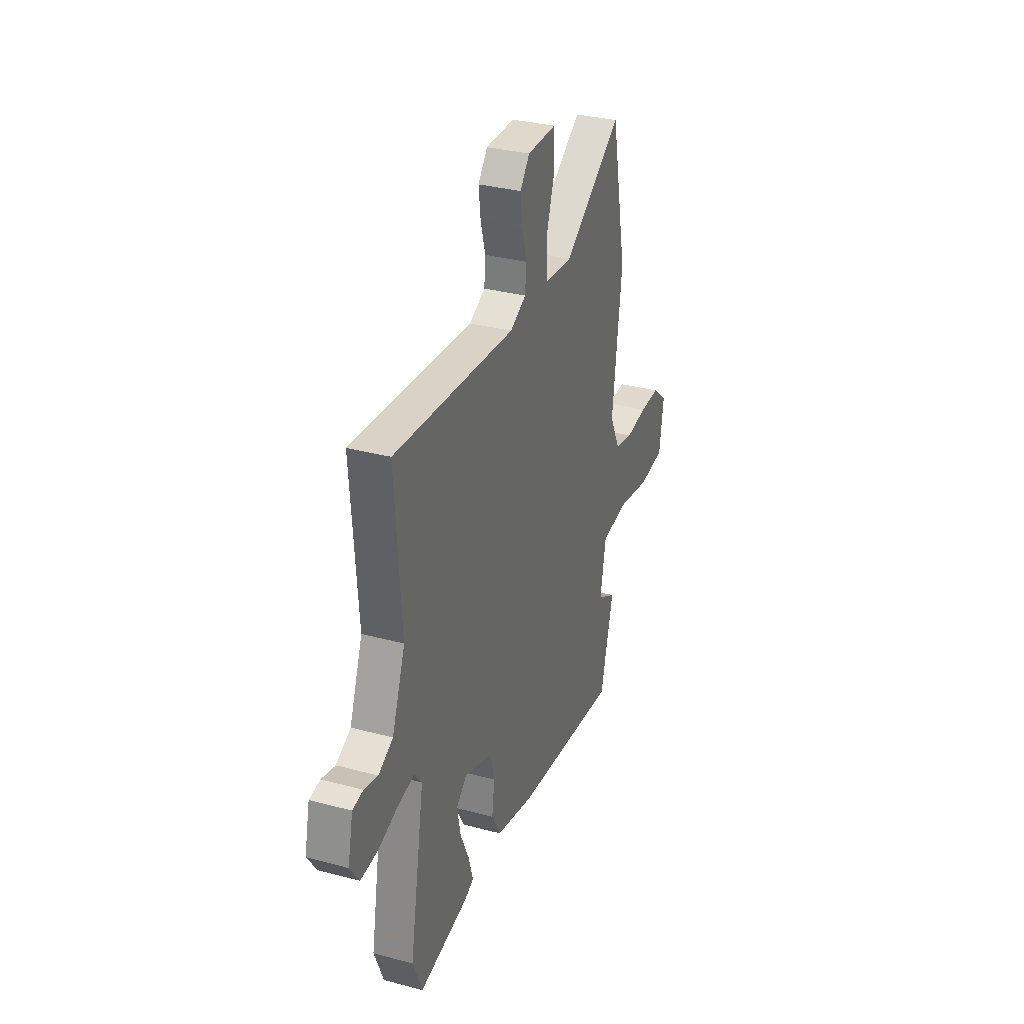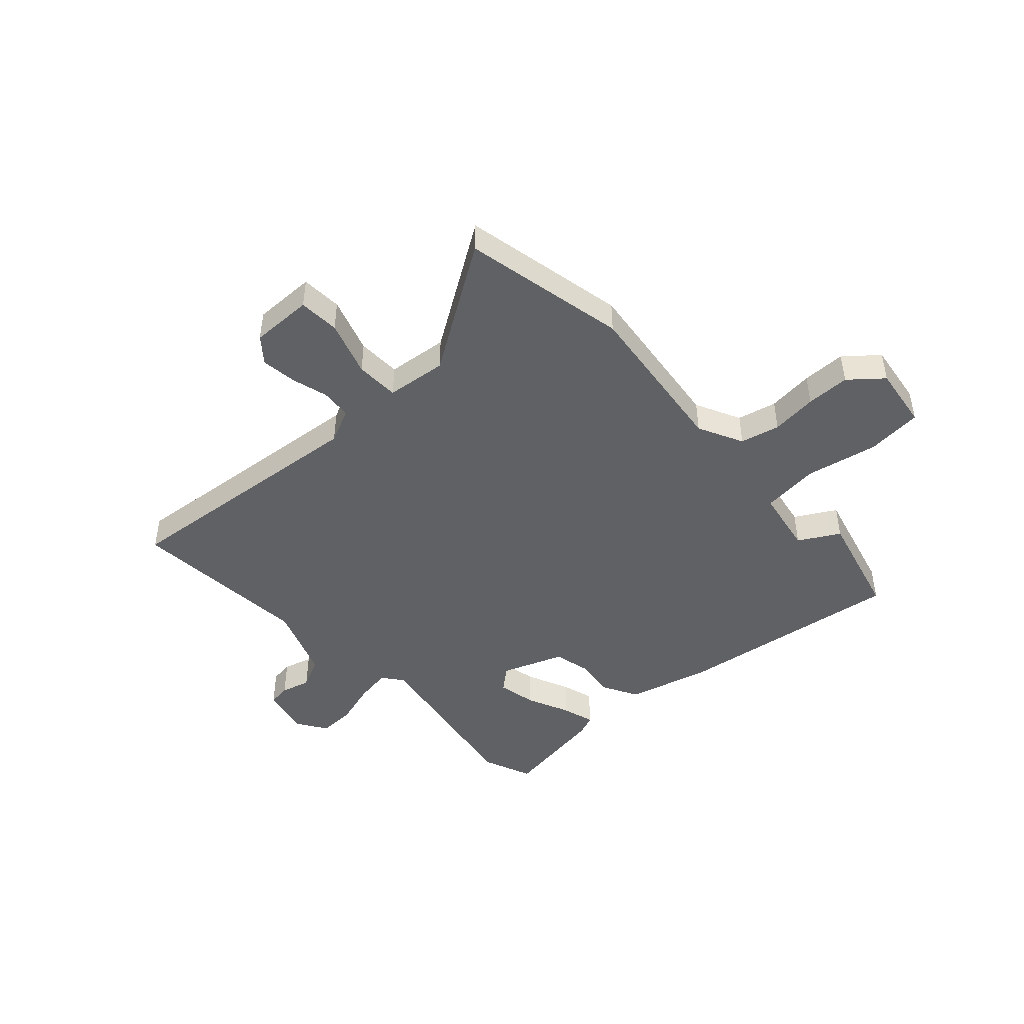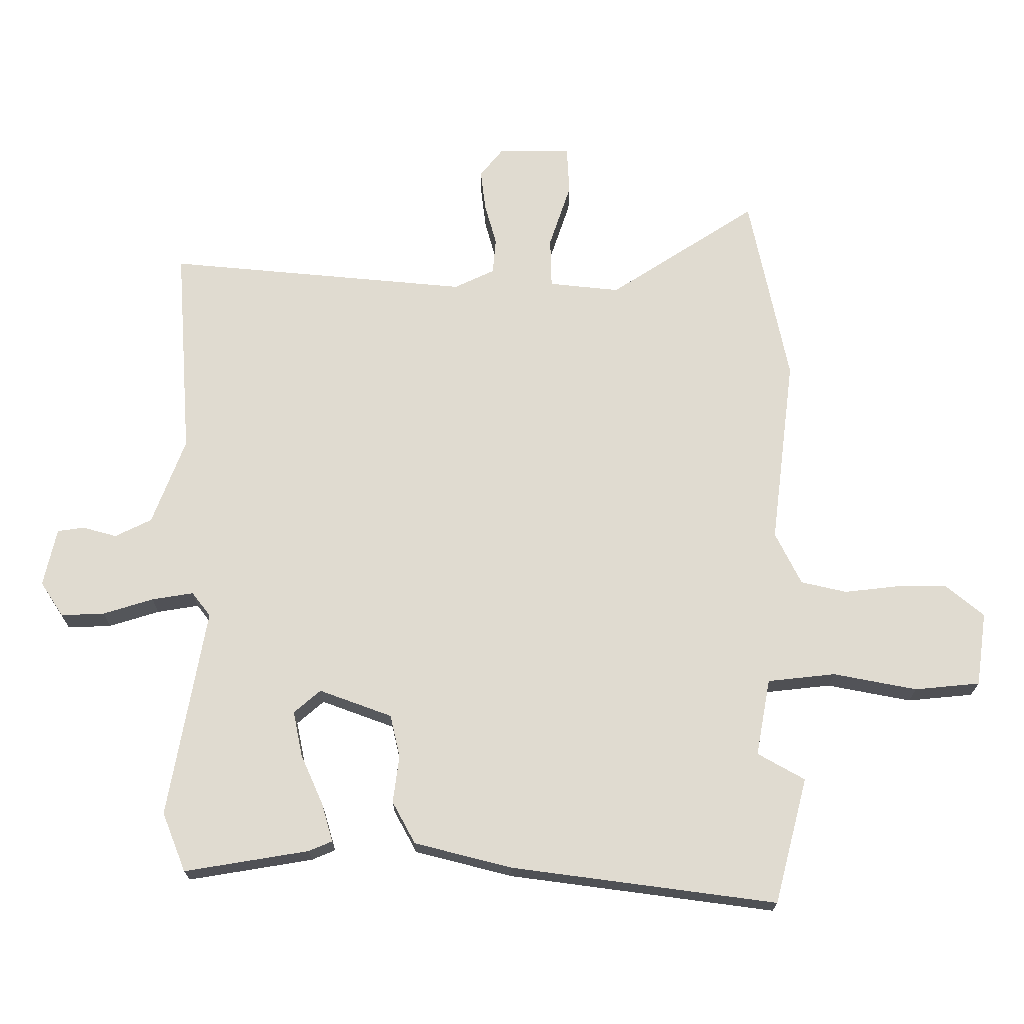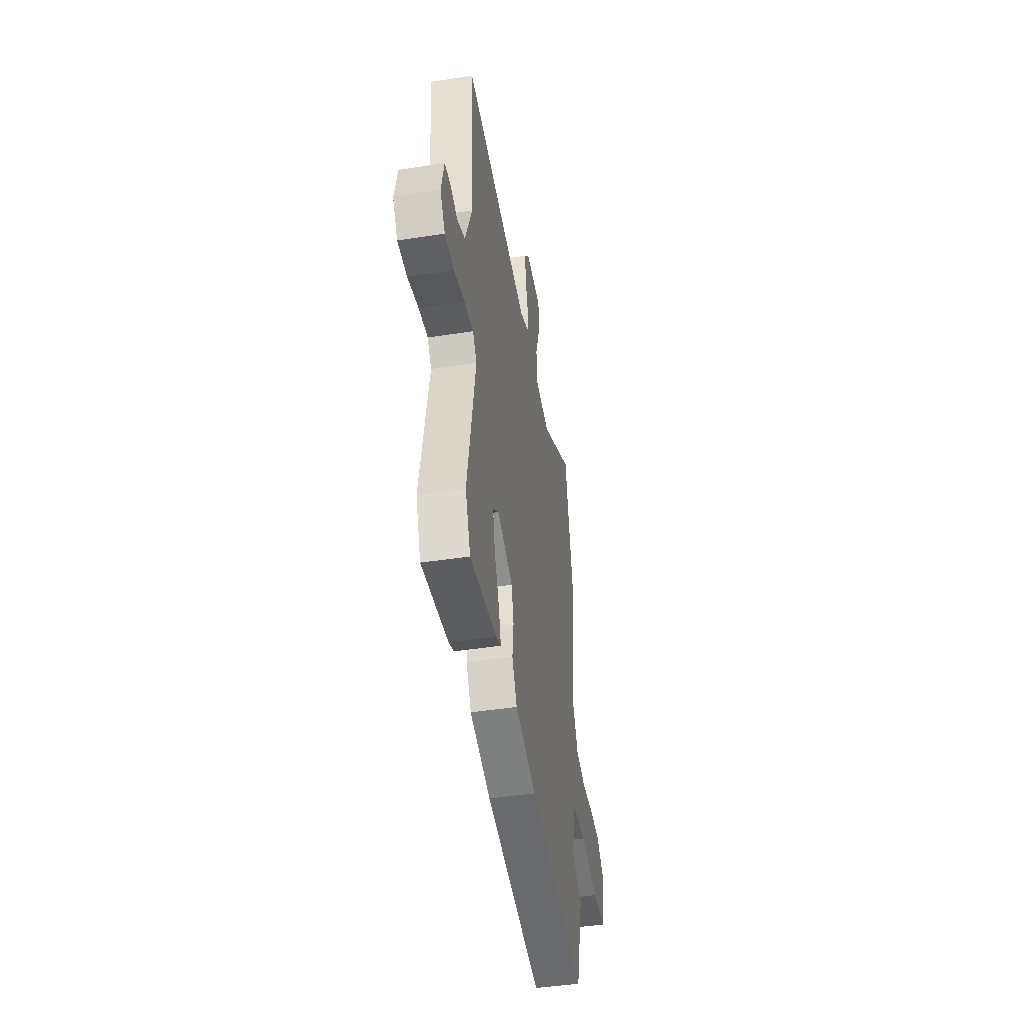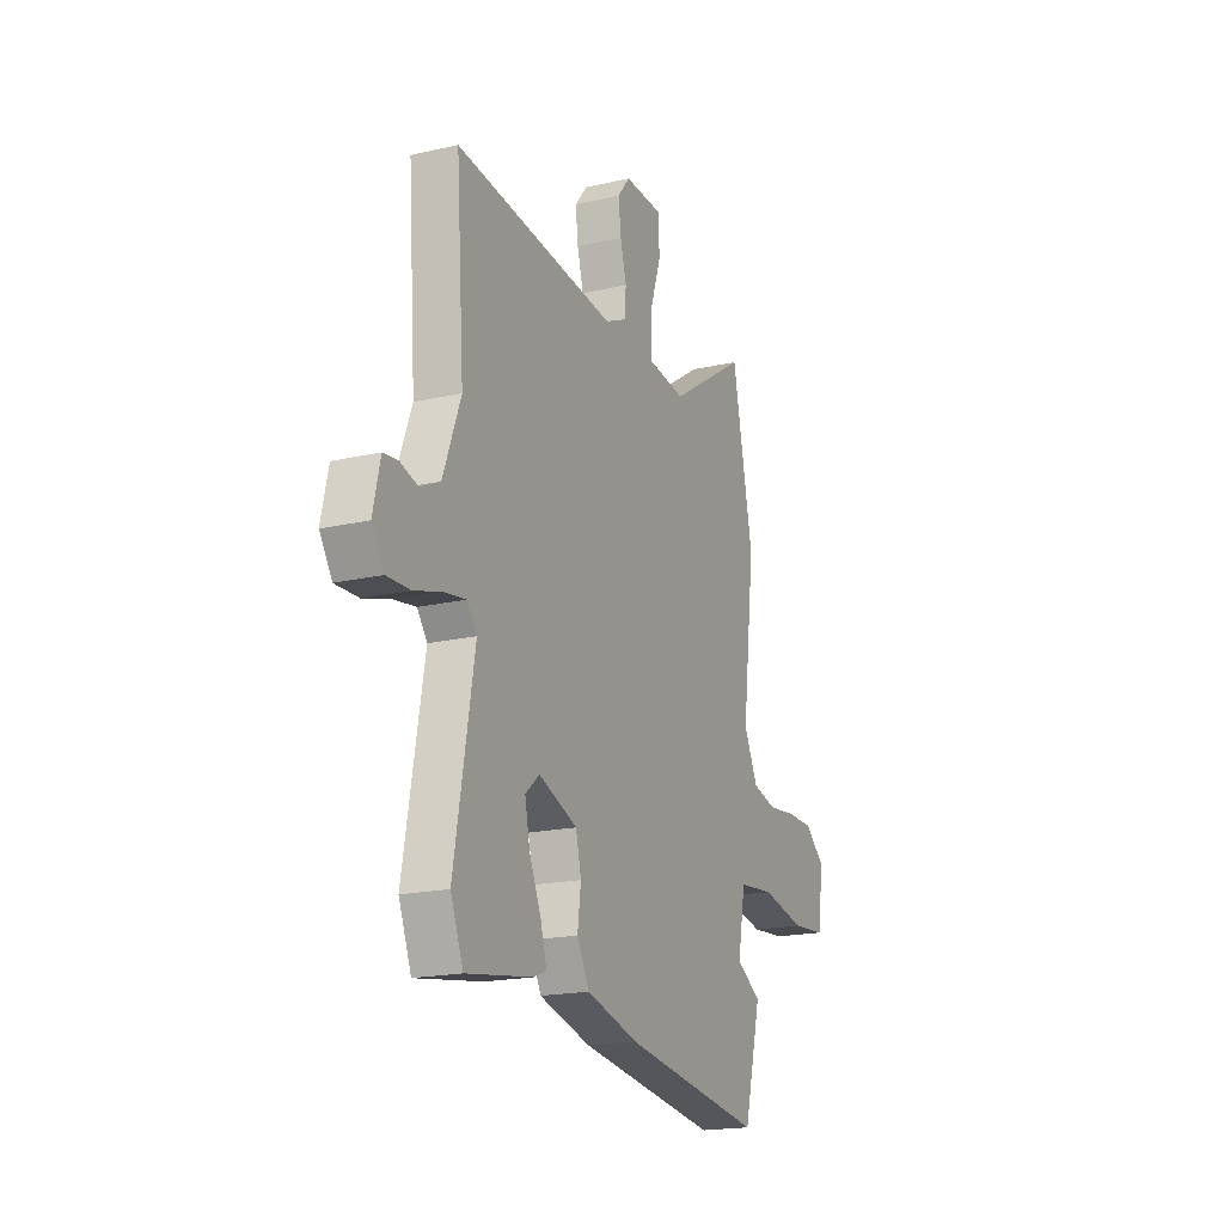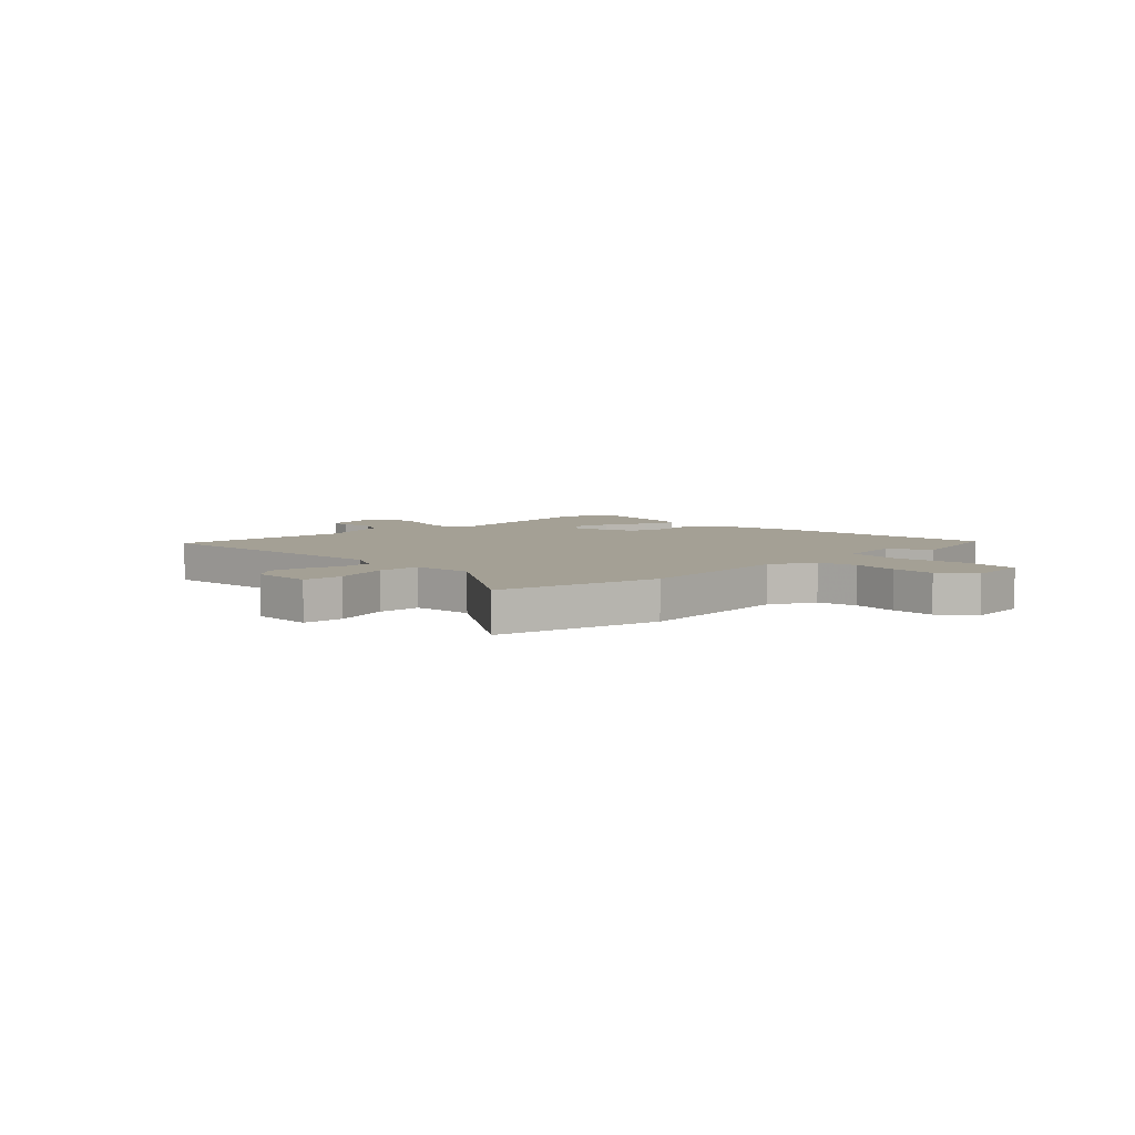
<metadata>
{"format":"obj","ext":"obj","renderer":"f3d","projection":"perspective","resolution":1024,"background":"white","views":[{"elev":32.8,"azim":-69.7,"up":"+Z"},{"elev":-45.8,"azim":42.5,"up":"+Y"},{"elev":-19.9,"azim":-0.1,"up":"+Z"},{"elev":-45.8,"azim":-80.0,"up":"+Z"},{"elev":-19.0,"azim":-66.6,"up":"+Z"},{"elev":5.8,"azim":46.7,"up":"+Y"}]}
</metadata>
<code>
v -0.482 0.07 -0.545
v -0.52 0.07 -0.45
v -0.46 0.07 -0.112
v -0.49 0.07 -0.073
v -0.557 0.07 -0.084
v -0.638 0.07 -0.109
v -0.708 0.07 -0.112
v -0.745 0.07 -0.056
v -0.724 0.07 0.038
v -0.681 0.07 0.044
v -0.626 0.07 0.029
v -0.567 0.07 0.058
v -0.514 0.07 0.198
v -0.539 0.07 0.541
v -0.051 0.07 0.496
v 0.014 0.07 0.527
v 0.019 0.07 0.585
v 0 0.07 0.654
v -0.008 0.07 0.72
v 0.03 0.07 0.767
v 0.147 0.07 0.766
v 0.151 0.07 0.689
v 0.116 0.07 0.584
v 0.118 0.07 0.502
v 0.232 0.07 0.49
v 0.47 0.07 0.645
v 0.533 0.07 0.336
v 0.495 0.07 0.032
v 0.537 0.07 -0.053
v 0.611 0.07 -0.07
v 0.698 0.07 -0.06
v 0.78 0.07 -0.06
v 0.841 0.07 -0.111
v 0.824 0.07 -0.23
v 0.719 0.07 -0.24
v 0.584 0.07 -0.214
v 0.475 0.07 -0.226
v 0.452 0.07 -0.35
v 0.528 0.07 -0.393
v 0.475 0.07 -0.596
v 0.047 0.07 -0.539
v -0.11 0.07 -0.499
v -0.147 0.07 -0.431
v -0.137 0.07 -0.354
v -0.153 0.07 -0.286
v -0.27 0.07 -0.243
v -0.313 0.07 -0.28
v -0.298 0.07 -0.353
v -0.262 0.07 -0.434
v -0.244 0.07 -0.496
v -0.282 0.07 -0.512
v -0.482 0 -0.545
v -0.52 0 -0.45
v -0.46 0 -0.112
v -0.49 0 -0.073
v -0.557 0 -0.084
v -0.638 0 -0.109
v -0.708 0 -0.112
v -0.745 0 -0.056
v -0.724 0 0.038
v -0.681 0 0.044
v -0.626 0 0.029
v -0.567 0 0.058
v -0.514 0 0.198
v -0.539 0 0.541
v -0.051 0 0.496
v 0.014 0 0.527
v 0.019 0 0.585
v 0 0 0.654
v -0.008 0 0.72
v 0.03 0 0.767
v 0.147 0 0.766
v 0.151 0 0.689
v 0.116 0 0.584
v 0.118 0 0.502
v 0.232 0 0.49
v 0.47 0 0.645
v 0.533 0 0.336
v 0.495 0 0.032
v 0.537 0 -0.053
v 0.611 0 -0.07
v 0.698 0 -0.06
v 0.78 0 -0.06
v 0.841 0 -0.111
v 0.824 0 -0.23
v 0.719 0 -0.24
v 0.584 0 -0.214
v 0.475 0 -0.226
v 0.452 0 -0.35
v 0.528 0 -0.393
v 0.475 0 -0.596
v 0.047 0 -0.539
v -0.11 0 -0.499
v -0.147 0 -0.431
v -0.137 0 -0.354
v -0.153 0 -0.286
v -0.27 0 -0.243
v -0.313 0 -0.28
v -0.298 0 -0.353
v -0.262 0 -0.434
v -0.244 0 -0.496
v -0.282 0 -0.512
f 1 2 3
f 51 1 3
f 50 51 3
f 49 50 3
f 48 49 3
f 47 48 3
f 46 47 3 4
f 45 46 4
f 42 43 44
f 41 42 44
f 40 41 44
f 39 40 44
f 38 39 44
f 37 38 44 45
f 36 37 45 4
f 34 35 36
f 33 34 36
f 32 33 36
f 31 32 36
f 30 31 36
f 29 30 36 4
f 25 26 27 28
f 28 29 4
f 25 28 4
f 24 25 4
f 21 22 23
f 20 21 23
f 19 20 23
f 18 19 23
f 17 18 23
f 16 17 23 24
f 24 4 5
f 16 24 5
f 15 16 5
f 13 14 15
f 12 13 15 5
f 9 10 11
f 8 9 11
f 7 8 11
f 6 7 11
f 5 6 11
f 5 11 12
f 54 53 52
f 54 52 102
f 54 102 101
f 54 101 100
f 54 100 99
f 54 99 98
f 55 54 98 97
f 55 97 96
f 95 94 93
f 95 93 92
f 95 92 91
f 95 91 90
f 95 90 89
f 96 95 89 88
f 55 96 88 87
f 87 86 85
f 87 85 84
f 87 84 83
f 87 83 82
f 87 82 81
f 55 87 81 80
f 79 78 77 76
f 55 80 79
f 55 79 76
f 55 76 75
f 74 73 72
f 74 72 71
f 74 71 70
f 74 70 69
f 74 69 68
f 75 74 68 67
f 56 55 75
f 56 75 67
f 56 67 66
f 66 65 64
f 56 66 64 63
f 62 61 60
f 62 60 59
f 62 59 58
f 62 58 57
f 62 57 56
f 63 62 56
f 1 52 53 2
f 2 53 54 3
f 3 54 55 4
f 4 55 56 5
f 5 56 57 6
f 6 57 58 7
f 7 58 59 8
f 8 59 60 9
f 9 60 61 10
f 10 61 62 11
f 11 62 63 12
f 12 63 64 13
f 13 64 65 14
f 14 65 66 15
f 15 66 67 16
f 16 67 68 17
f 17 68 69 18
f 18 69 70 19
f 19 70 71 20
f 20 71 72 21
f 21 72 73 22
f 22 73 74 23
f 23 74 75 24
f 24 75 76 25
f 25 76 77 26
f 26 77 78 27
f 27 78 79 28
f 28 79 80 29
f 29 80 81 30
f 30 81 82 31
f 31 82 83 32
f 32 83 84 33
f 33 84 85 34
f 34 85 86 35
f 35 86 87 36
f 36 87 88 37
f 37 88 89 38
f 38 89 90 39
f 39 90 91 40
f 40 91 92 41
f 41 92 93 42
f 42 93 94 43
f 43 94 95 44
f 44 95 96 45
f 45 96 97 46
f 46 97 98 47
f 47 98 99 48
f 48 99 100 49
f 49 100 101 50
f 50 101 102 51
f 51 102 52 1

</code>
